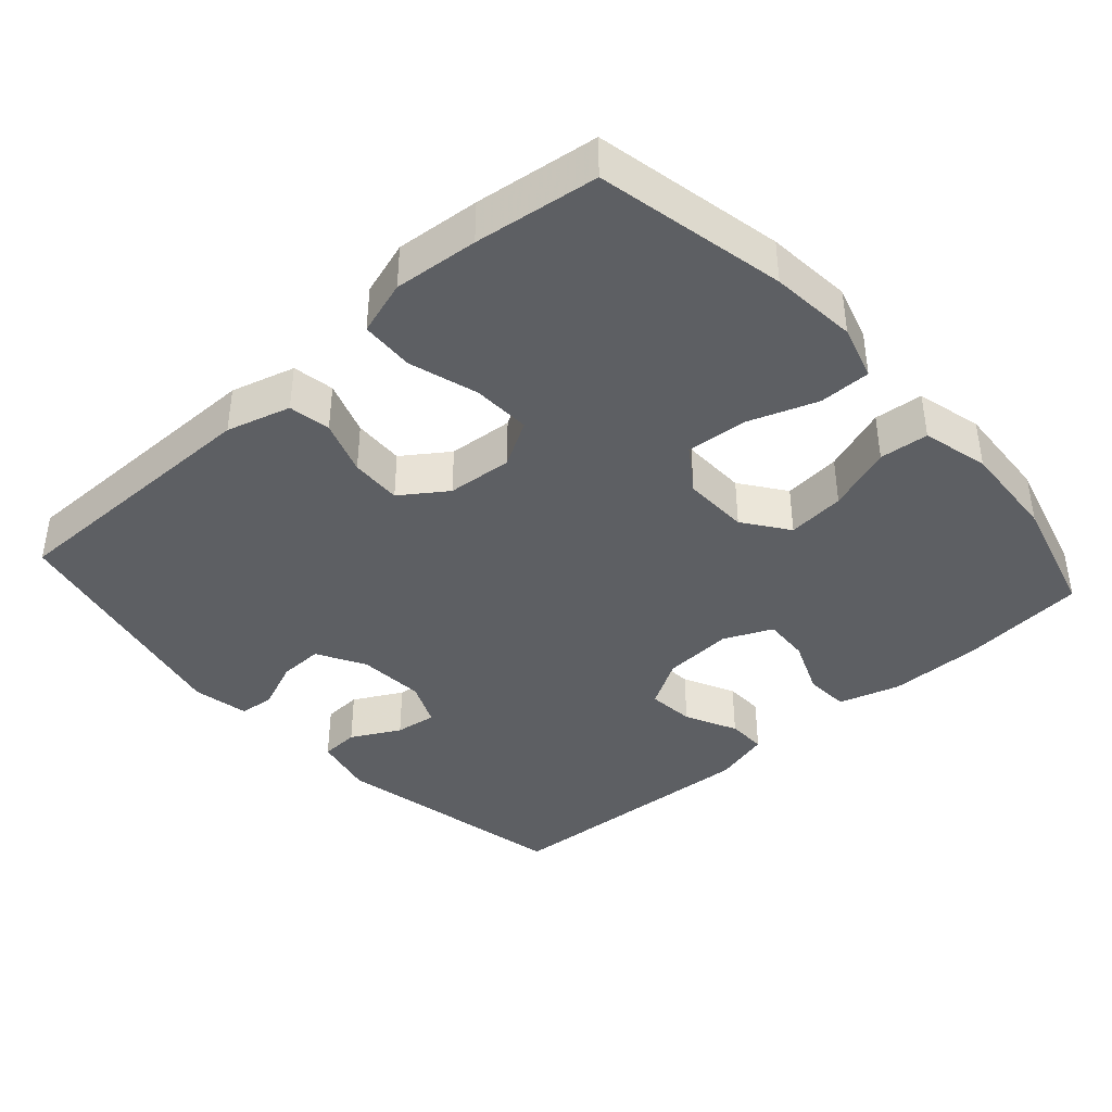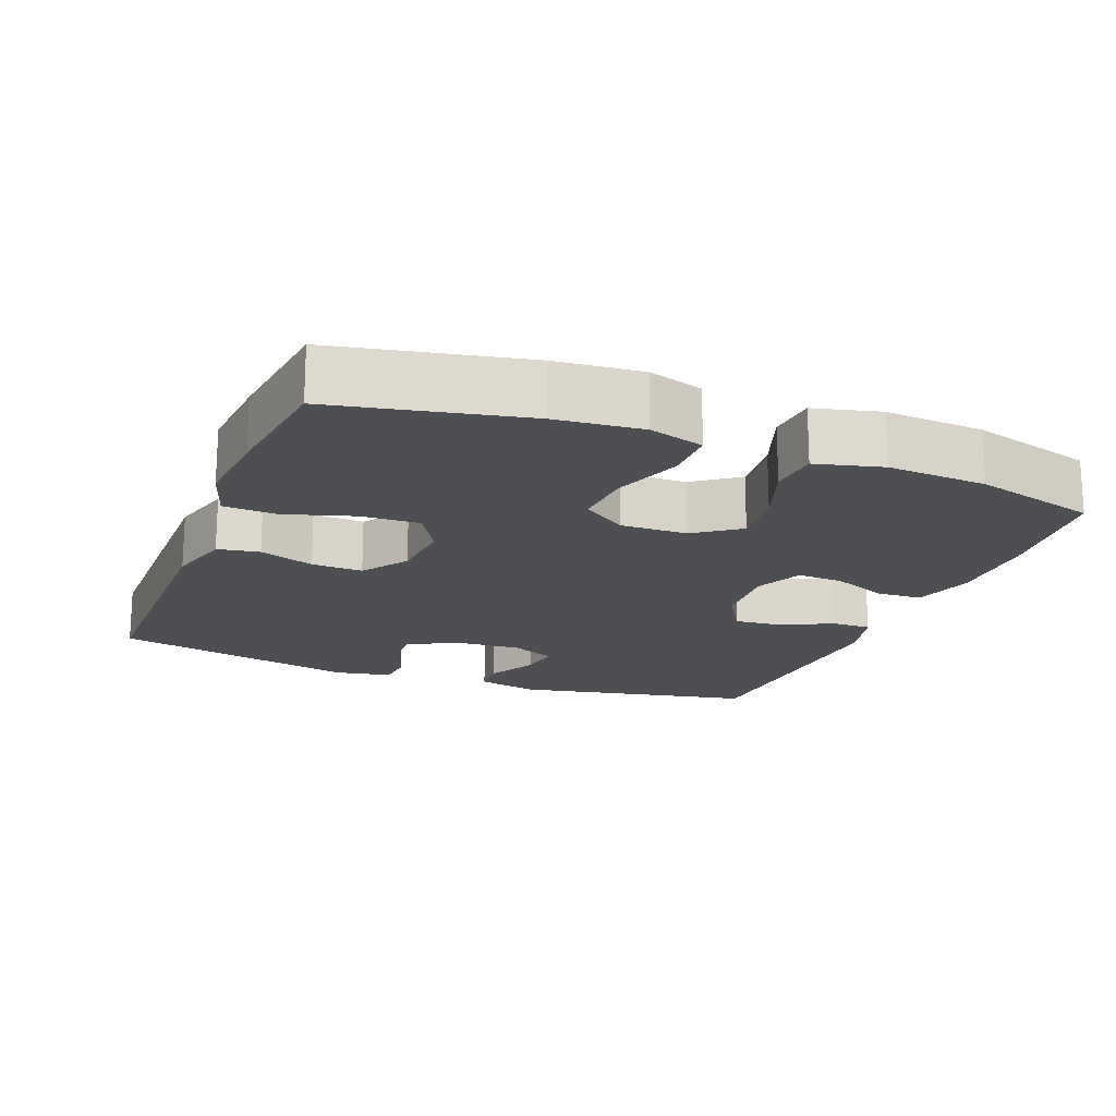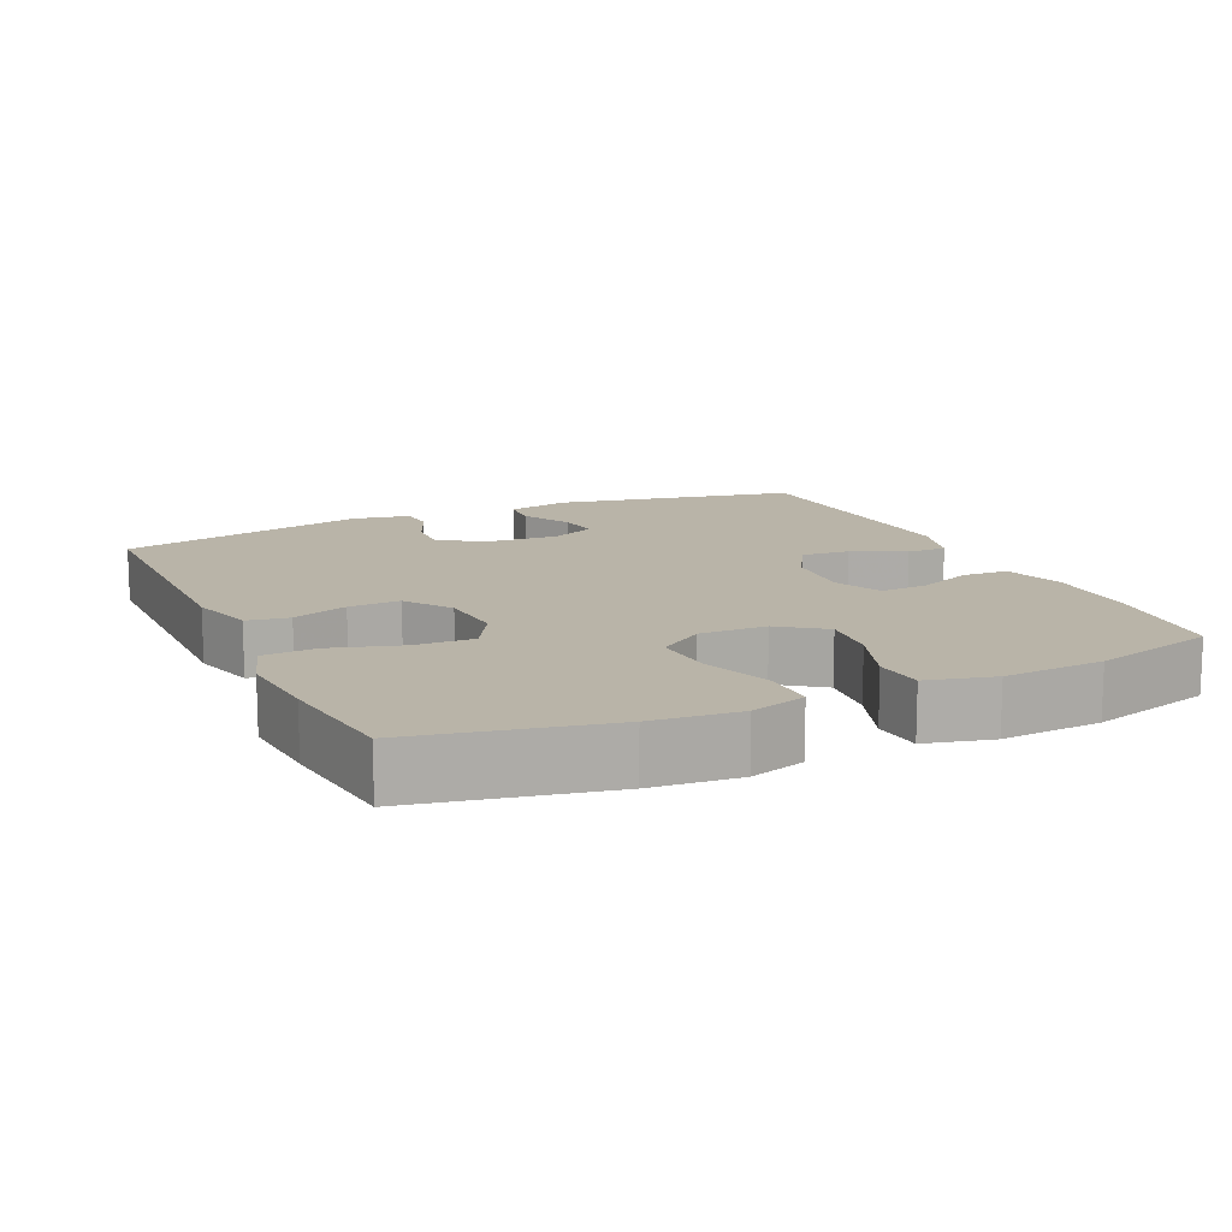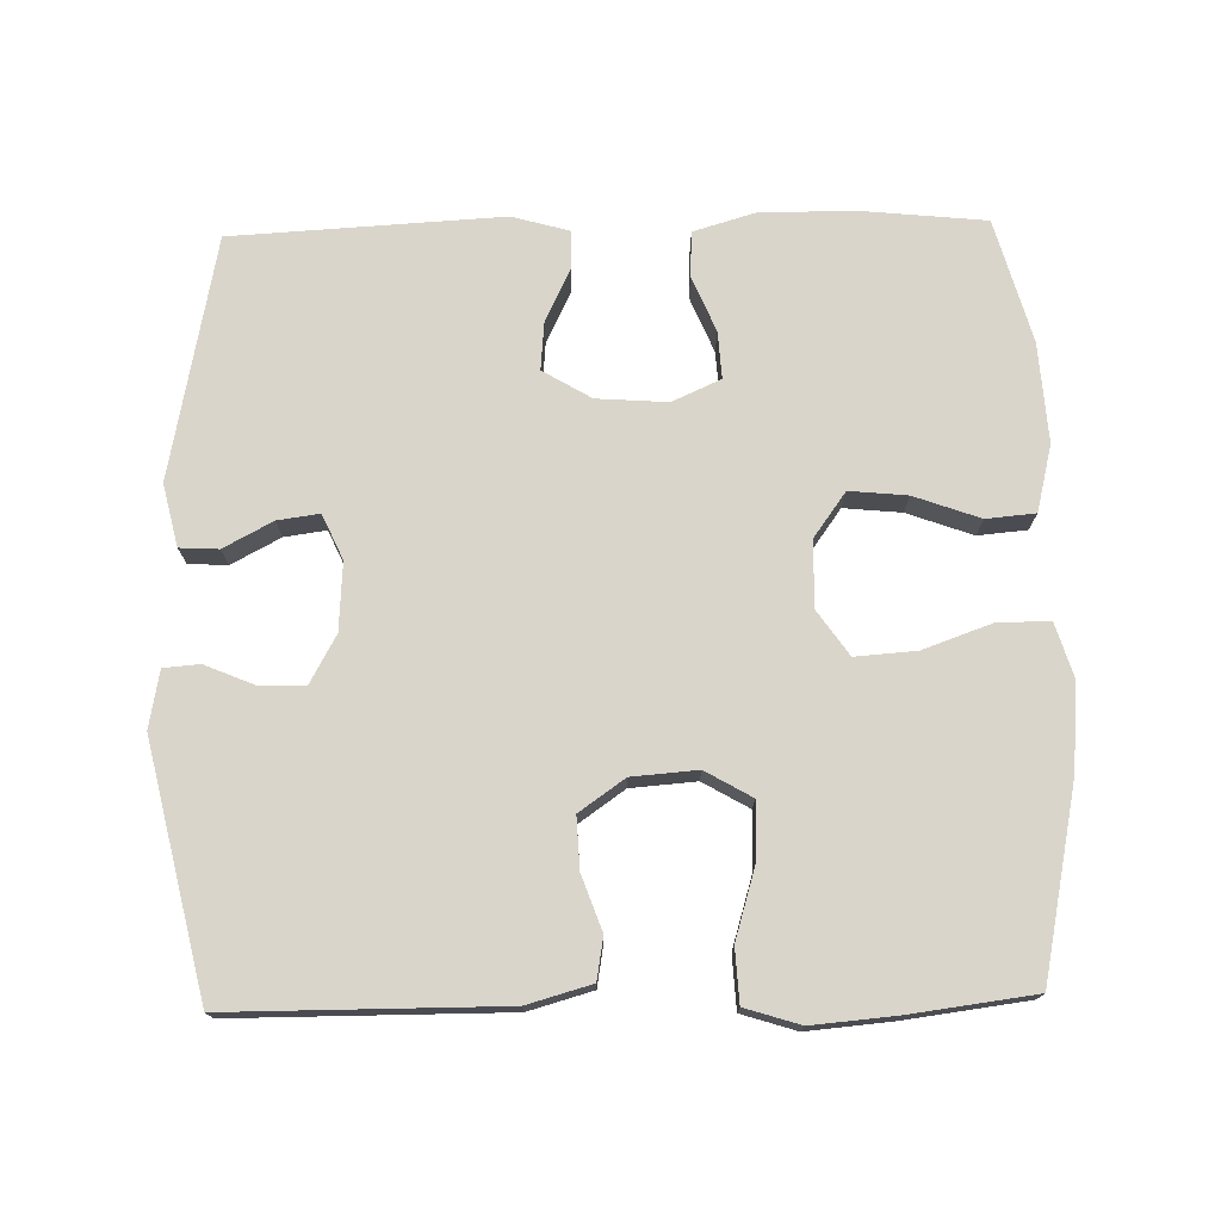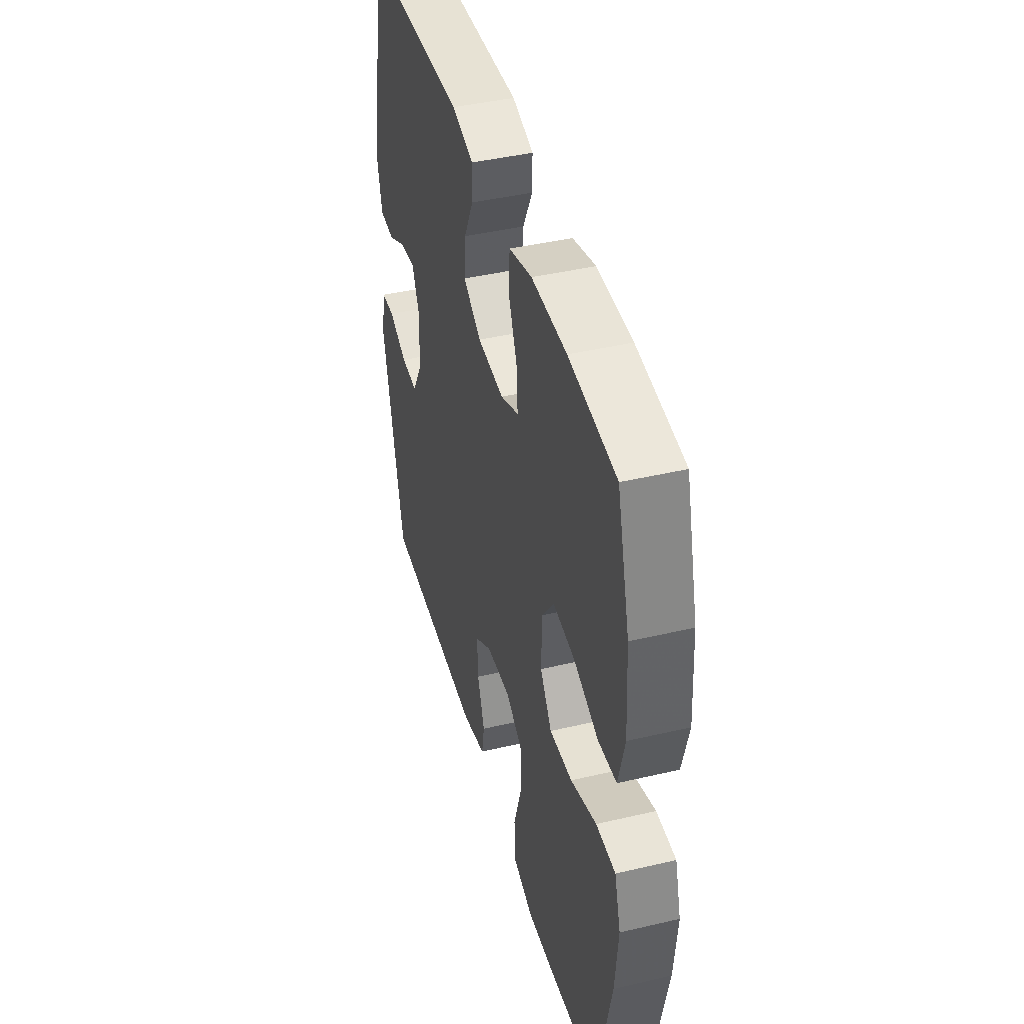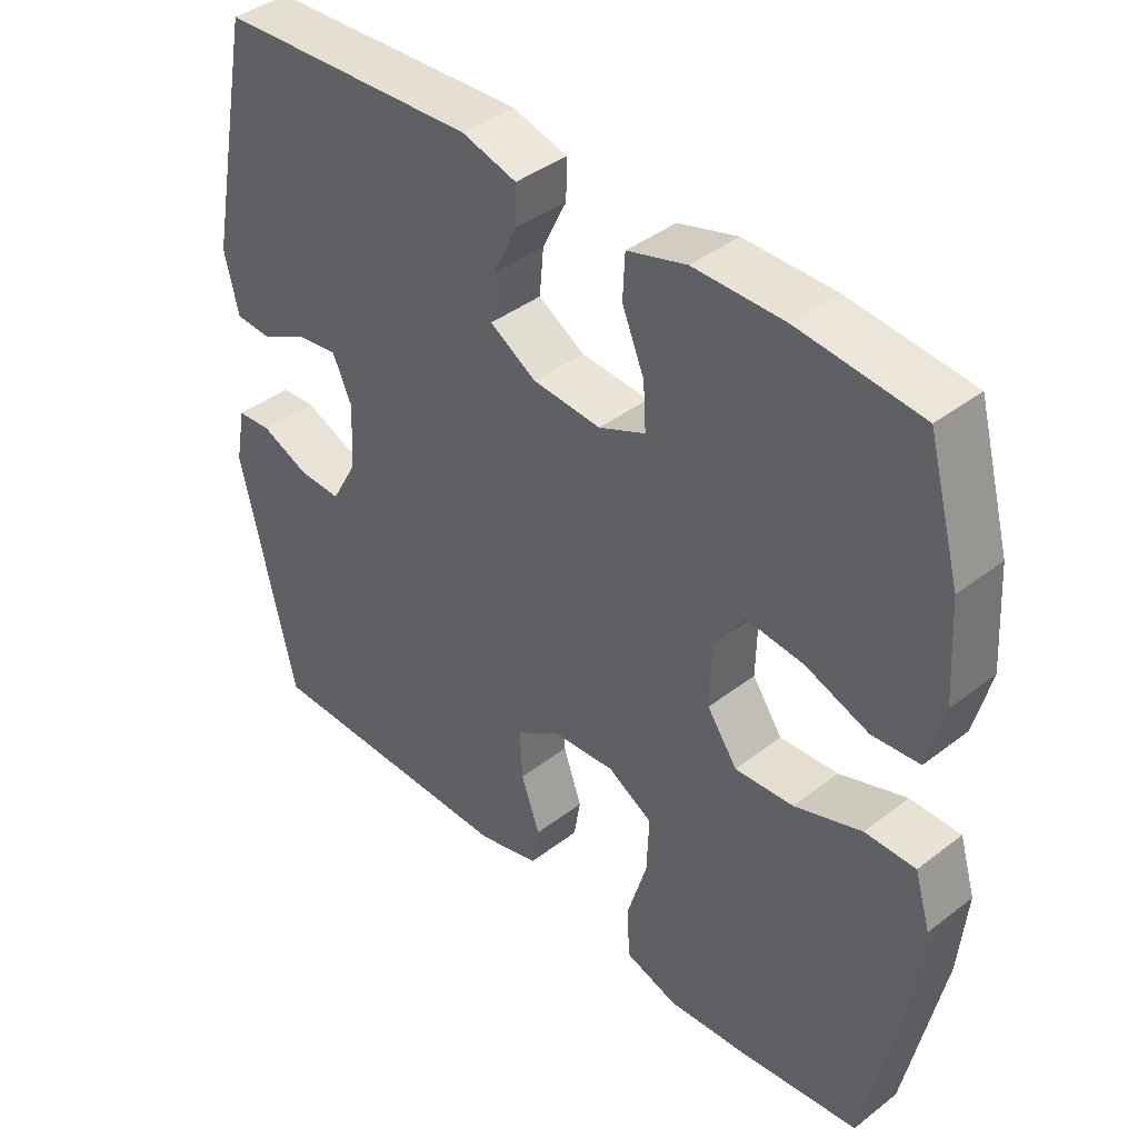
<metadata>
{"format":"obj","ext":"obj","renderer":"f3d","projection":"perspective","resolution":1024,"background":"white","views":[{"elev":-39.8,"azim":-138.2,"up":"+Y"},{"elev":-18.0,"azim":-111.3,"up":"+Y"},{"elev":13.3,"azim":-114.7,"up":"+Y"},{"elev":74.4,"azim":178.7,"up":"+Y"},{"elev":43.2,"azim":-105.5,"up":"+Z"},{"elev":40.6,"azim":-133.3,"up":"+Z"}]}
</metadata>
<code>
v -0.5 0.07 0.5
v -0.325 0.07 0.518
v -0.195 0.07 0.518
v -0.11 0.07 0.493
v -0.107 0.07 0.43
v -0.139 0.07 0.353
v -0.143 0.07 0.288
v -0.076 0.07 0.258
v 0.022 0.07 0.265
v 0.089 0.07 0.305
v 0.083 0.07 0.371
v 0.048 0.07 0.443
v 0.047 0.07 0.498
v 0.126 0.07 0.52
v 0.5 0.07 0.5
v 0.567 0.07 0.164
v 0.547 0.07 0.078
v 0.493 0.07 0.075
v 0.425 0.07 0.111
v 0.367 0.07 0.119
v 0.339 0.07 0.057
v 0.345 0.07 -0.037
v 0.382 0.07 -0.104
v 0.444 0.07 -0.102
v 0.513 0.07 -0.073
v 0.563 0.07 -0.077
v 0.578 0.07 -0.156
v 0.5 0.07 -0.5
v 0.123 0.07 -0.501
v 0.034 0.07 -0.476
v 0.024 0.07 -0.418
v 0.051 0.07 -0.342
v 0.054 0.07 -0.271
v -0.009 0.07 -0.227
v -0.1 0.07 -0.22
v -0.164 0.07 -0.257
v -0.161 0.07 -0.338
v -0.132 0.07 -0.434
v -0.136 0.07 -0.508
v -0.212 0.07 -0.532
v -0.329 0.07 -0.522
v -0.5 0.07 -0.5
v -0.554 0.07 -0.238
v -0.565 0.07 -0.118
v -0.542 0.07 -0.042
v -0.47 0.07 -0.042
v -0.374 0.07 -0.076
v -0.29 0.07 -0.082
v -0.247 0.07 -0.02
v -0.249 0.07 0.072
v -0.294 0.07 0.134
v -0.374 0.07 0.126
v -0.465 0.07 0.093
v -0.533 0.07 0.099
v -0.556 0.07 0.191
v -0.547 0.07 0.329
v -0.5 0 0.5
v -0.325 0 0.518
v -0.195 0 0.518
v -0.11 0 0.493
v -0.107 0 0.43
v -0.139 0 0.353
v -0.143 0 0.288
v -0.076 0 0.258
v 0.022 0 0.265
v 0.089 0 0.305
v 0.083 0 0.371
v 0.048 0 0.443
v 0.047 0 0.498
v 0.126 0 0.52
v 0.5 0 0.5
v 0.567 0 0.164
v 0.547 0 0.078
v 0.493 0 0.075
v 0.425 0 0.111
v 0.367 0 0.119
v 0.339 0 0.057
v 0.345 0 -0.037
v 0.382 0 -0.104
v 0.444 0 -0.102
v 0.513 0 -0.073
v 0.563 0 -0.077
v 0.578 0 -0.156
v 0.5 0 -0.5
v 0.123 0 -0.501
v 0.034 0 -0.476
v 0.024 0 -0.418
v 0.051 0 -0.342
v 0.054 0 -0.271
v -0.009 0 -0.227
v -0.1 0 -0.22
v -0.164 0 -0.257
v -0.161 0 -0.338
v -0.132 0 -0.434
v -0.136 0 -0.508
v -0.212 0 -0.532
v -0.329 0 -0.522
v -0.5 0 -0.5
v -0.554 0 -0.238
v -0.565 0 -0.118
v -0.542 0 -0.042
v -0.47 0 -0.042
v -0.374 0 -0.076
v -0.29 0 -0.082
v -0.247 0 -0.02
v -0.249 0 0.072
v -0.294 0 0.134
v -0.374 0 0.126
v -0.465 0 0.093
v -0.533 0 0.099
v -0.556 0 0.191
v -0.547 0 0.329
f 4 5 6
f 3 4 6
f 2 3 6
f 1 2 6
f 56 1 6
f 55 56 6
f 54 55 6
f 53 54 6
f 52 53 6
f 51 52 6 7
f 50 51 7 8
f 49 50 8 9
f 48 49 9 10
f 45 46 47
f 44 45 47
f 43 44 47
f 42 43 47
f 41 42 47
f 40 41 47
f 39 40 47
f 38 39 47
f 37 38 47
f 36 37 47 48
f 35 36 48 10
f 30 31 32
f 29 30 32
f 28 29 32
f 27 28 32
f 26 27 32
f 25 26 32
f 24 25 32
f 23 24 32 33
f 22 23 33 34
f 17 18 19
f 16 17 19
f 15 16 19
f 14 15 19
f 13 14 19
f 12 13 19
f 11 12 19
f 10 11 19 20
f 34 35 10
f 22 34 10
f 21 22 10
f 10 20 21
f 62 61 60
f 62 60 59
f 62 59 58
f 62 58 57
f 62 57 112
f 62 112 111
f 62 111 110
f 62 110 109
f 62 109 108
f 63 62 108 107
f 64 63 107 106
f 65 64 106 105
f 66 65 105 104
f 103 102 101
f 103 101 100
f 103 100 99
f 103 99 98
f 103 98 97
f 103 97 96
f 103 96 95
f 103 95 94
f 103 94 93
f 104 103 93 92
f 66 104 92 91
f 88 87 86
f 88 86 85
f 88 85 84
f 88 84 83
f 88 83 82
f 88 82 81
f 88 81 80
f 89 88 80 79
f 90 89 79 78
f 75 74 73
f 75 73 72
f 75 72 71
f 75 71 70
f 75 70 69
f 75 69 68
f 75 68 67
f 76 75 67 66
f 66 91 90
f 66 90 78
f 66 78 77
f 77 76 66
f 1 57 58 2
f 2 58 59 3
f 3 59 60 4
f 4 60 61 5
f 5 61 62 6
f 6 62 63 7
f 7 63 64 8
f 8 64 65 9
f 9 65 66 10
f 10 66 67 11
f 11 67 68 12
f 12 68 69 13
f 13 69 70 14
f 14 70 71 15
f 15 71 72 16
f 16 72 73 17
f 17 73 74 18
f 18 74 75 19
f 19 75 76 20
f 20 76 77 21
f 21 77 78 22
f 22 78 79 23
f 23 79 80 24
f 24 80 81 25
f 25 81 82 26
f 26 82 83 27
f 27 83 84 28
f 28 84 85 29
f 29 85 86 30
f 30 86 87 31
f 31 87 88 32
f 32 88 89 33
f 33 89 90 34
f 34 90 91 35
f 35 91 92 36
f 36 92 93 37
f 37 93 94 38
f 38 94 95 39
f 39 95 96 40
f 40 96 97 41
f 41 97 98 42
f 42 98 99 43
f 43 99 100 44
f 44 100 101 45
f 45 101 102 46
f 46 102 103 47
f 47 103 104 48
f 48 104 105 49
f 49 105 106 50
f 50 106 107 51
f 51 107 108 52
f 52 108 109 53
f 53 109 110 54
f 54 110 111 55
f 55 111 112 56
f 56 112 57 1

</code>
